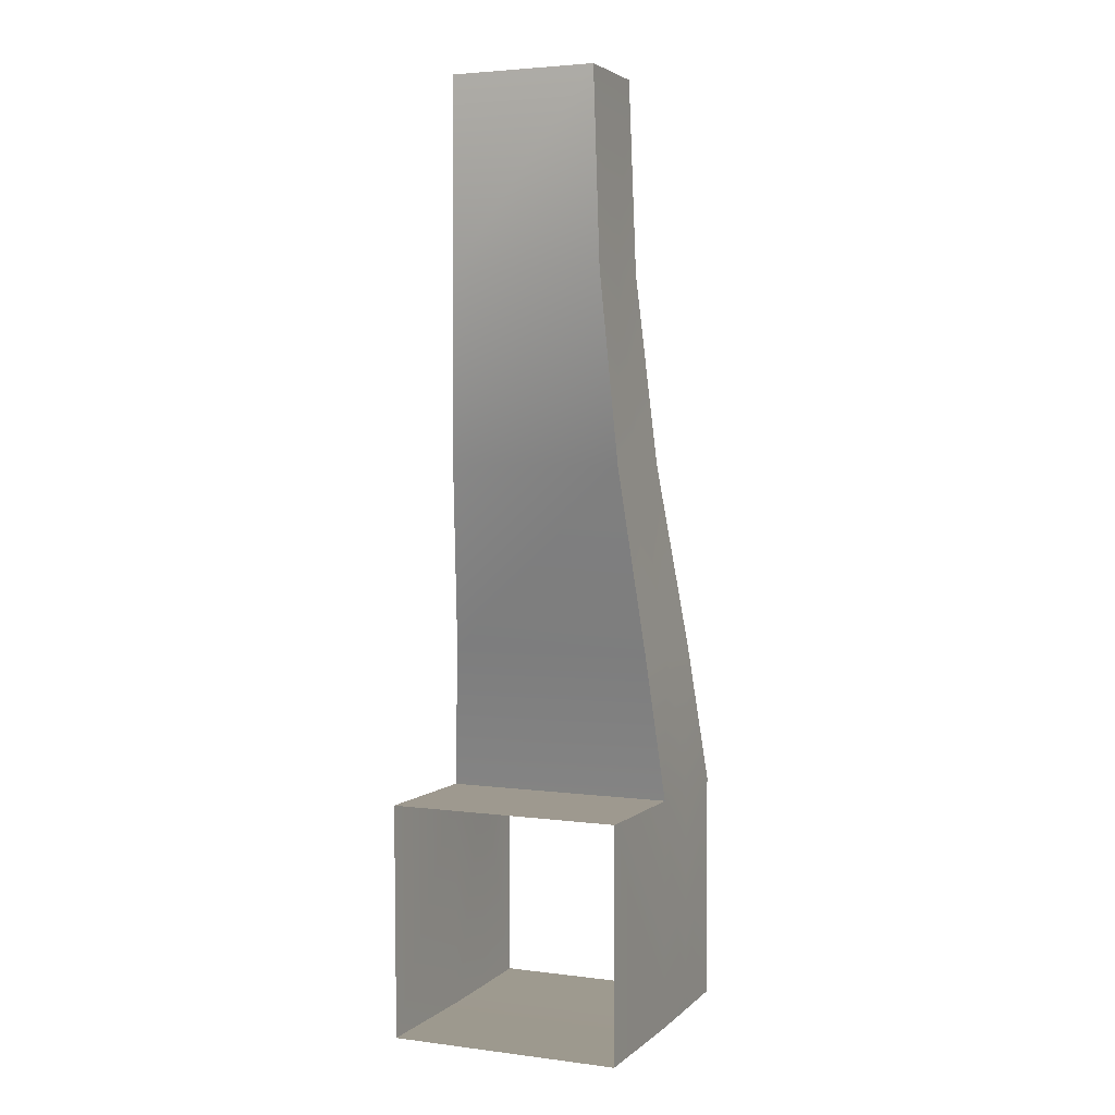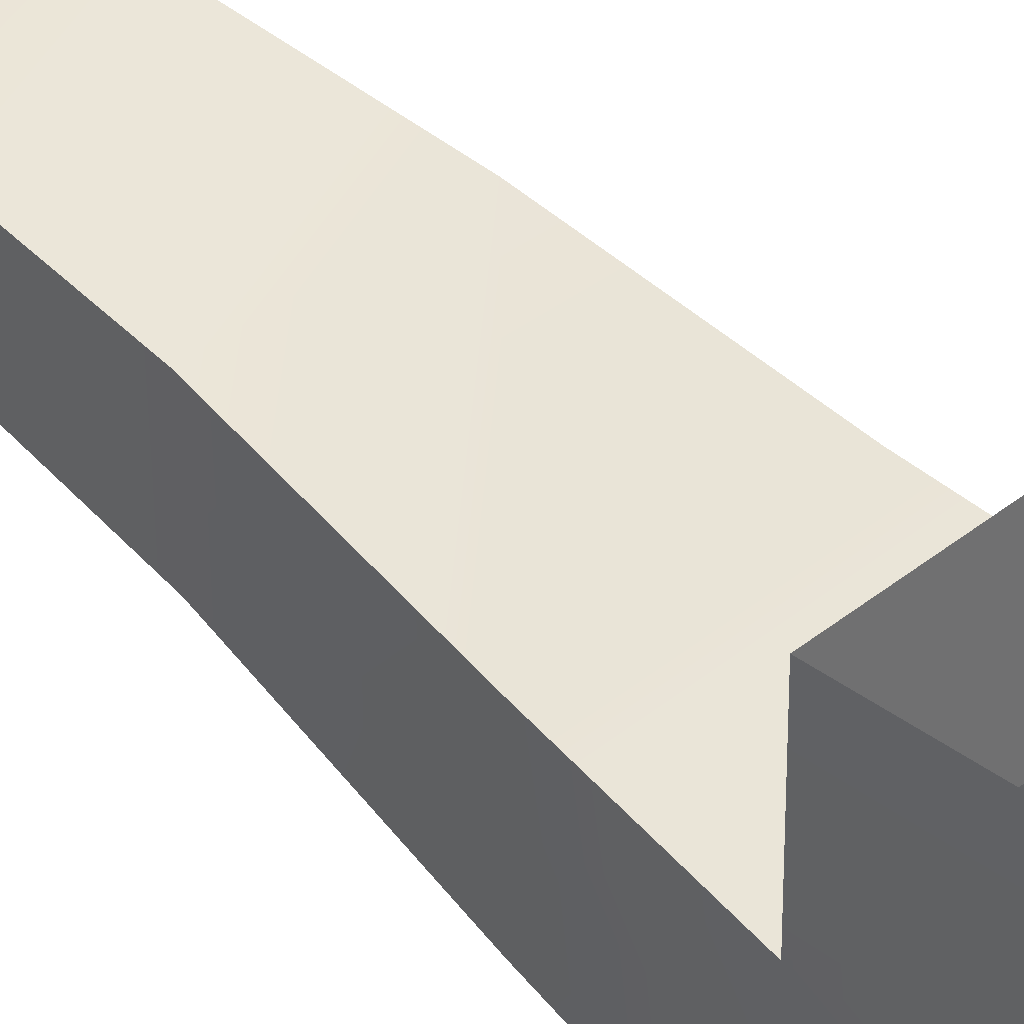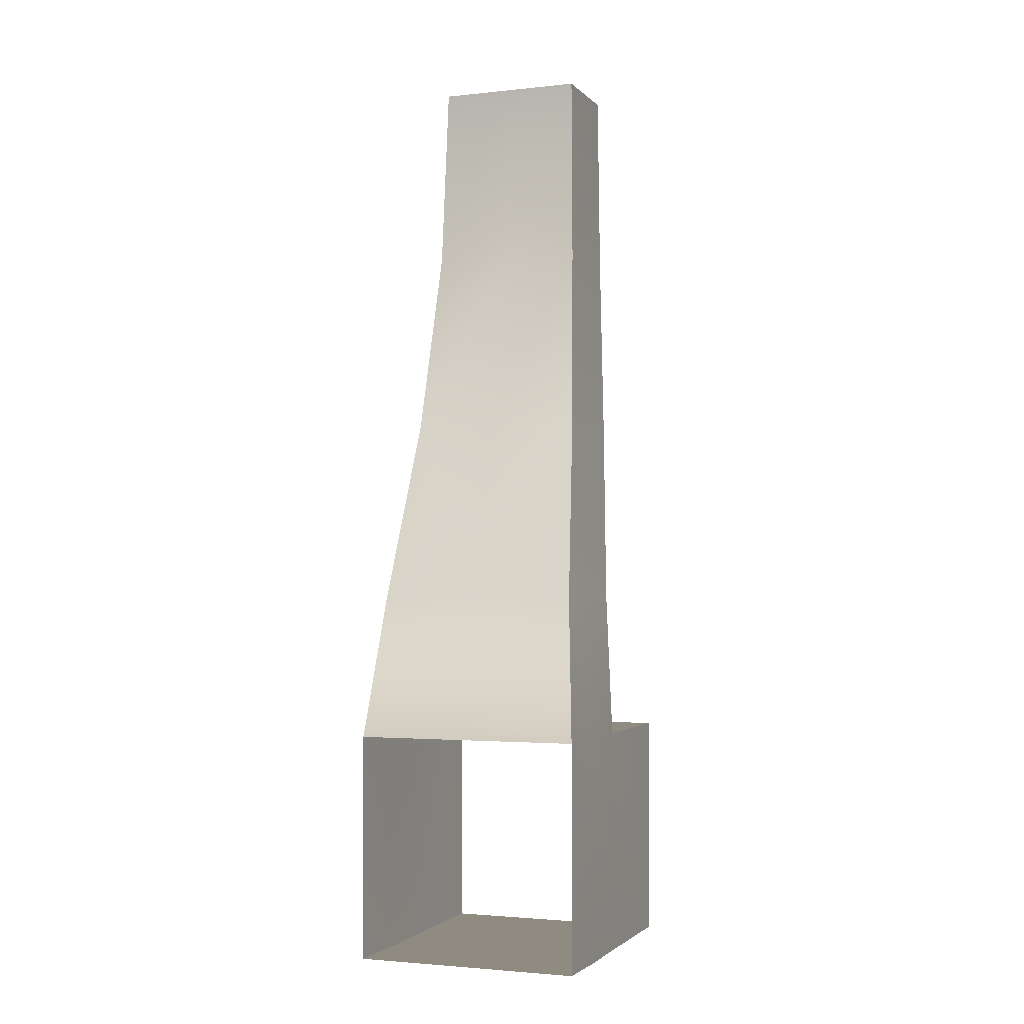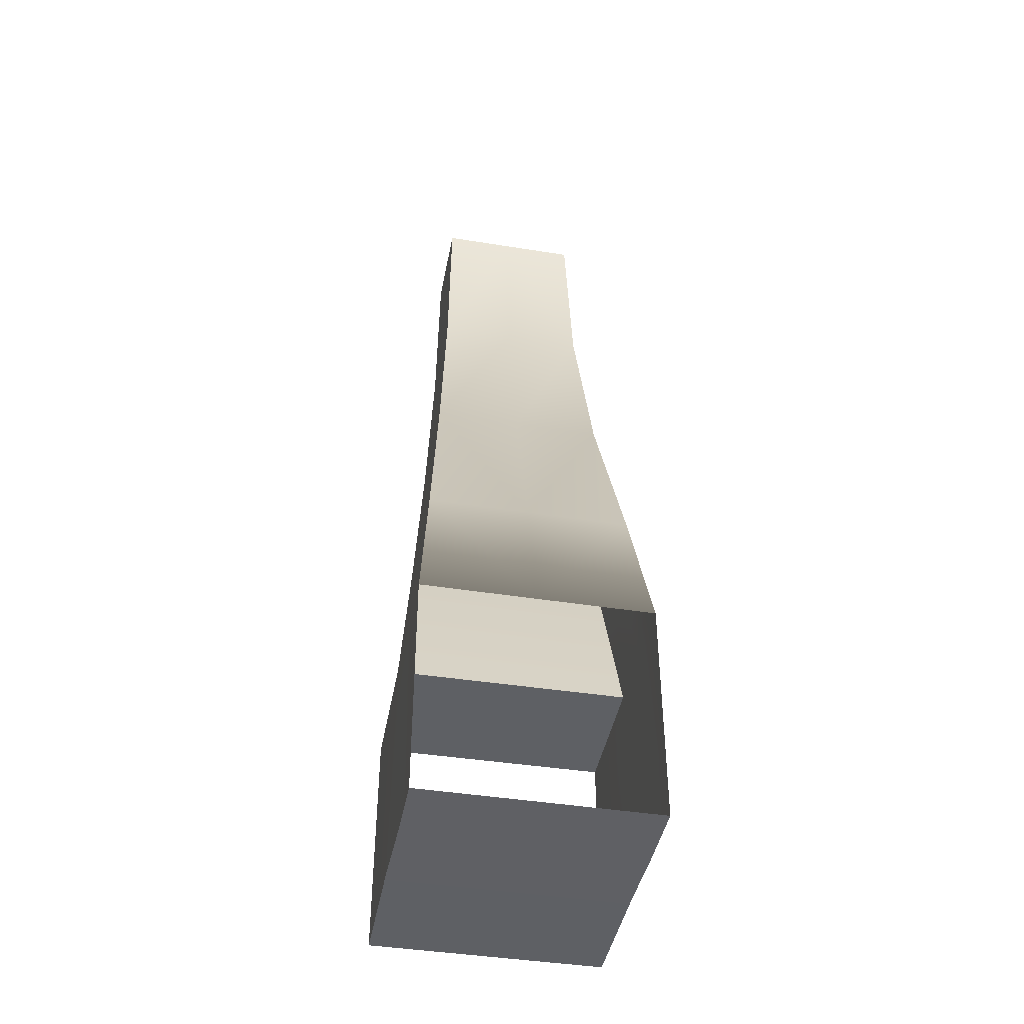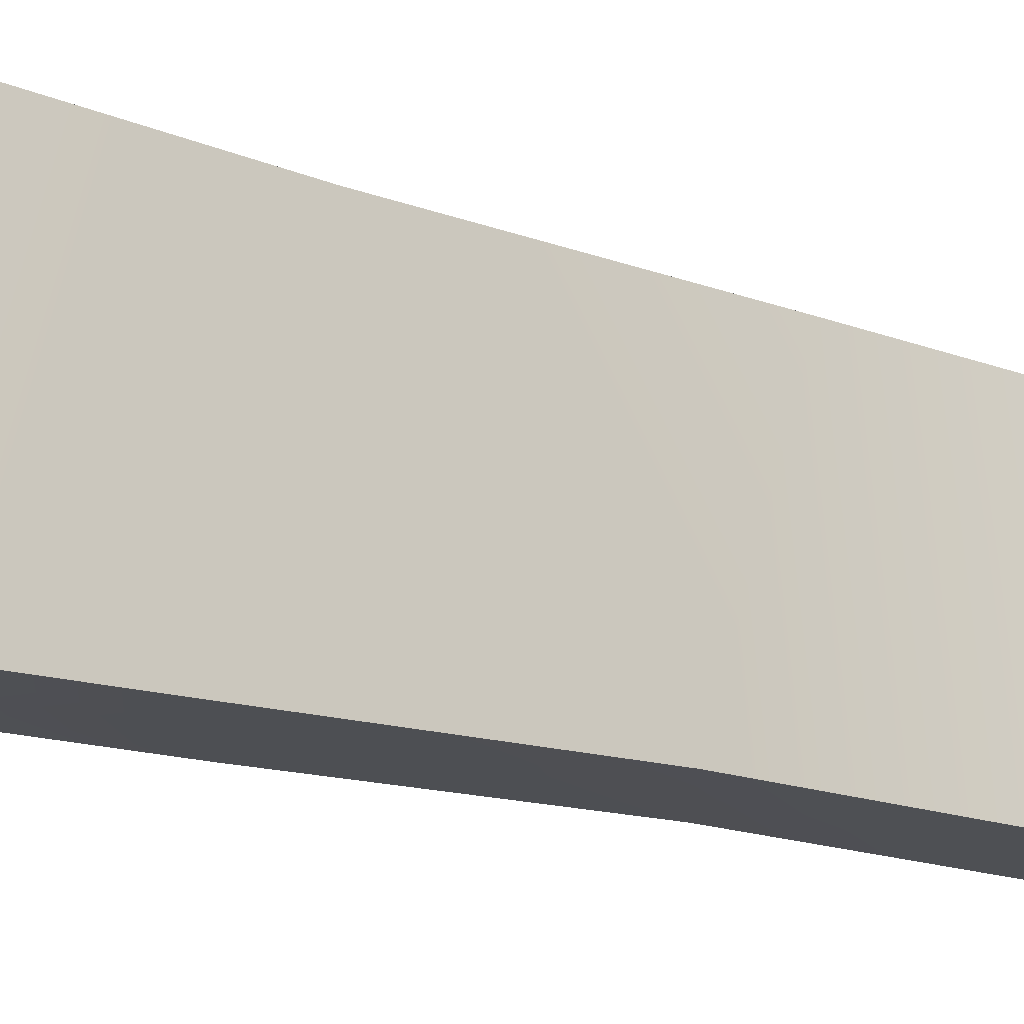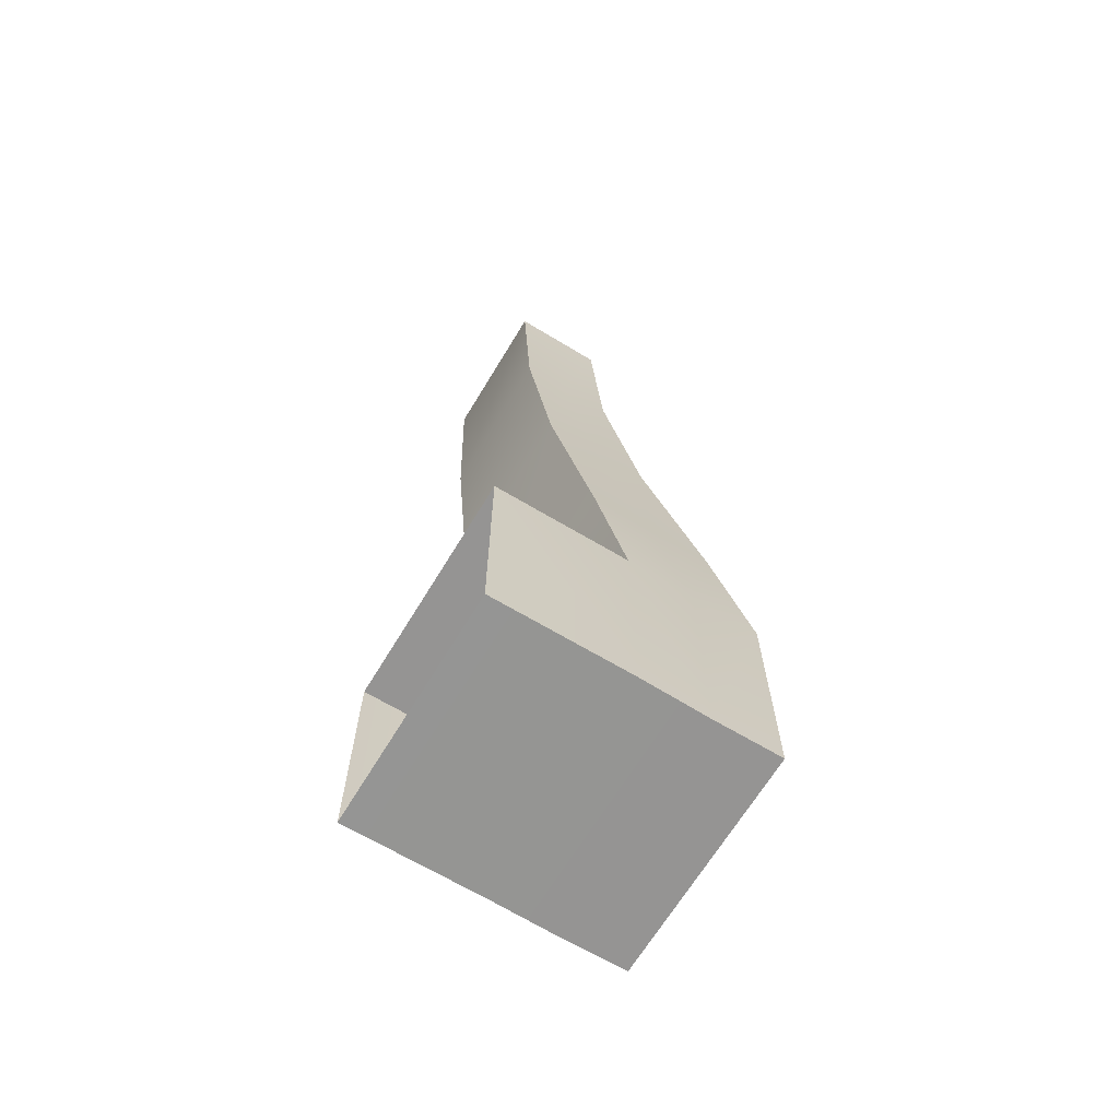
<metadata>
{"format":"obj","ext":"obj","renderer":"f3d","projection":"perspective","resolution":1024,"background":"white","views":[{"elev":3.6,"azim":-157.0,"up":"+Z"},{"elev":37.8,"azim":134.1,"up":"+Y"},{"elev":-2.3,"azim":20.8,"up":"+Z"},{"elev":-43.3,"azim":-10.7,"up":"+Z"},{"elev":76.3,"azim":-75.2,"up":"+Y"},{"elev":-67.3,"azim":-121.2,"up":"+Z"}]}
</metadata>
<code>
g Object281
v -6237 388.5 7814
v -6237 352 7814
v -6228 329 7667
v -6355 394.6 7962
v -6358 388.5 7814
v -6358 352 7814
v -6228 370.4 7667
v -6241 394.6 7962
v -6241 359.8 7962
v -6366 370.4 7667
v -6205 319.6 7406
v -6216 338.6 7519
v -6216 290.5 7519
v -6204 266.7 7406
v -6366 329 7667
v -6204 266.7 7406
v -6205 266.7 7225
v -6206 319.6 7225
v -6205 319.6 7406
v -6385 266.7 7225
v -6385 266.7 7405
v -6386 319.6 7405
v -6386 319.6 7225
v -6377 338.6 7519
v -6377 290.5 7519
v -6205 266.7 7225
v -6385 266.7 7225
v -6386 319.6 7225
v -6386 319.6 7405
v -6385 266.7 7405
v -6356 359.8 7962
v -6206 319.6 7225
f 18 16 17
f 16 18 19
f 25 29 30
f 29 25 24
f 15 24 25
f 24 15 10
f 6 10 15
f 10 6 5
f 4 5 6
f 6 31 4
f 14 11 13
f 12 13 11
f 13 12 3
f 7 3 12
f 3 7 1
f 8 9 1
f 2 1 9
f 1 2 3
f 22 20 21
f 20 22 23
f 28 26 27
f 26 28 32
v -6385 266.7 7405
v -6385 213.7 7406
v -6377 240.2 7519
v -6356 321.5 7962
v -6356 359.8 7962
v -6358 352 7814
v -6385 213.7 7225
v -6385 266.7 7225
v -6205 266.7 7225
v -6358 312.5 7814
v -6377 240.2 7519
v -6385 213.7 7406
v -6295 213.7 7406
v -6216 240.2 7519
v -6297 240.2 7519
v -6228 285 7667
v -6298 285 7667
v -6377 290.5 7519
v -6237 352 7814
v -6241 359.8 7962
v -6241 321.5 7962
v -6237 312.5 7814
v -6204 266.7 7406
v -6216 290.5 7519
v -6216 240.2 7519
v -6299 321.5 7962
v -6356 321.5 7962
v -6358 312.5 7814
v -6366 370.4 7667
v -6228 370.4 7667
v -6216 338.6 7519
v -6377 338.6 7519
v -6386 319.6 7405
v -6205 319.6 7406
v -6205 213.7 7406
v -6298 312.5 7814
v -6237 312.5 7814
v -6205 213.7 7225
v -6205 266.7 7225
v -6204 266.7 7406
v -6385 266.7 7225
v -6385 213.7 7225
v -6385 213.7 7406
v -6385 266.7 7405
v -6205 213.7 7225
v -6205 213.7 7406
v -6205 213.7 7406
v -6366 285 7667
v -6241 321.5 7962
v -6228 285 7667
v -6228 329 7667
v -6366 329 7667
v -6366 285 7667
v -6358 388.5 7814
v -6237 388.5 7814
v -6355 394.6 7962
v -6241 394.6 7962
f 41 39 40
f 39 41 77
f 46 45 67
f 45 46 47
f 48 47 46
f 47 48 49
f 69 49 48
f 49 69 68
f 58 68 69
f 68 58 60
f 59 60 58
f 69 81 58
f 68 60 80
f 44 45 43
f 47 43 45
f 43 47 80
f 49 80 47
f 80 49 68
f 38 36 37
f 36 38 42
f 84 42 38
f 42 84 85
f 50 85 84
f 85 50 35
f 33 35 50
f 35 33 34
f 65 64 63
f 61 63 64
f 63 61 62
f 86 62 61
f 62 86 87
f 88 87 86
f 87 88 89
f 63 66 65
f 82 83 51
f 83 82 56
f 57 56 82
f 56 57 55
f 79 55 57
f 52 53 51
f 54 51 53
f 51 54 82
f 72 70 71
f 70 72 78
f 75 73 74
f 73 75 76
v -6204 425.5 7407
v -6385 425.5 7406
v -6386 319.6 7405
v -6385 425.5 7406
v -6385 425.5 7225
v -6386 319.6 7225
v -6206 319.6 7225
v -6386 319.6 7225
v -6385 425.5 7225
v -6386 319.6 7405
v -6205 425.5 7225
v -6204 425.5 7407
v -6205 319.6 7406
v -6206 319.6 7225
v -6205 425.5 7225
v -6205 319.6 7406
f 92 90 91
f 90 92 105
f 95 93 94
f 93 95 99
f 98 96 97
f 96 98 104
f 102 100 101
f 100 102 103

</code>
